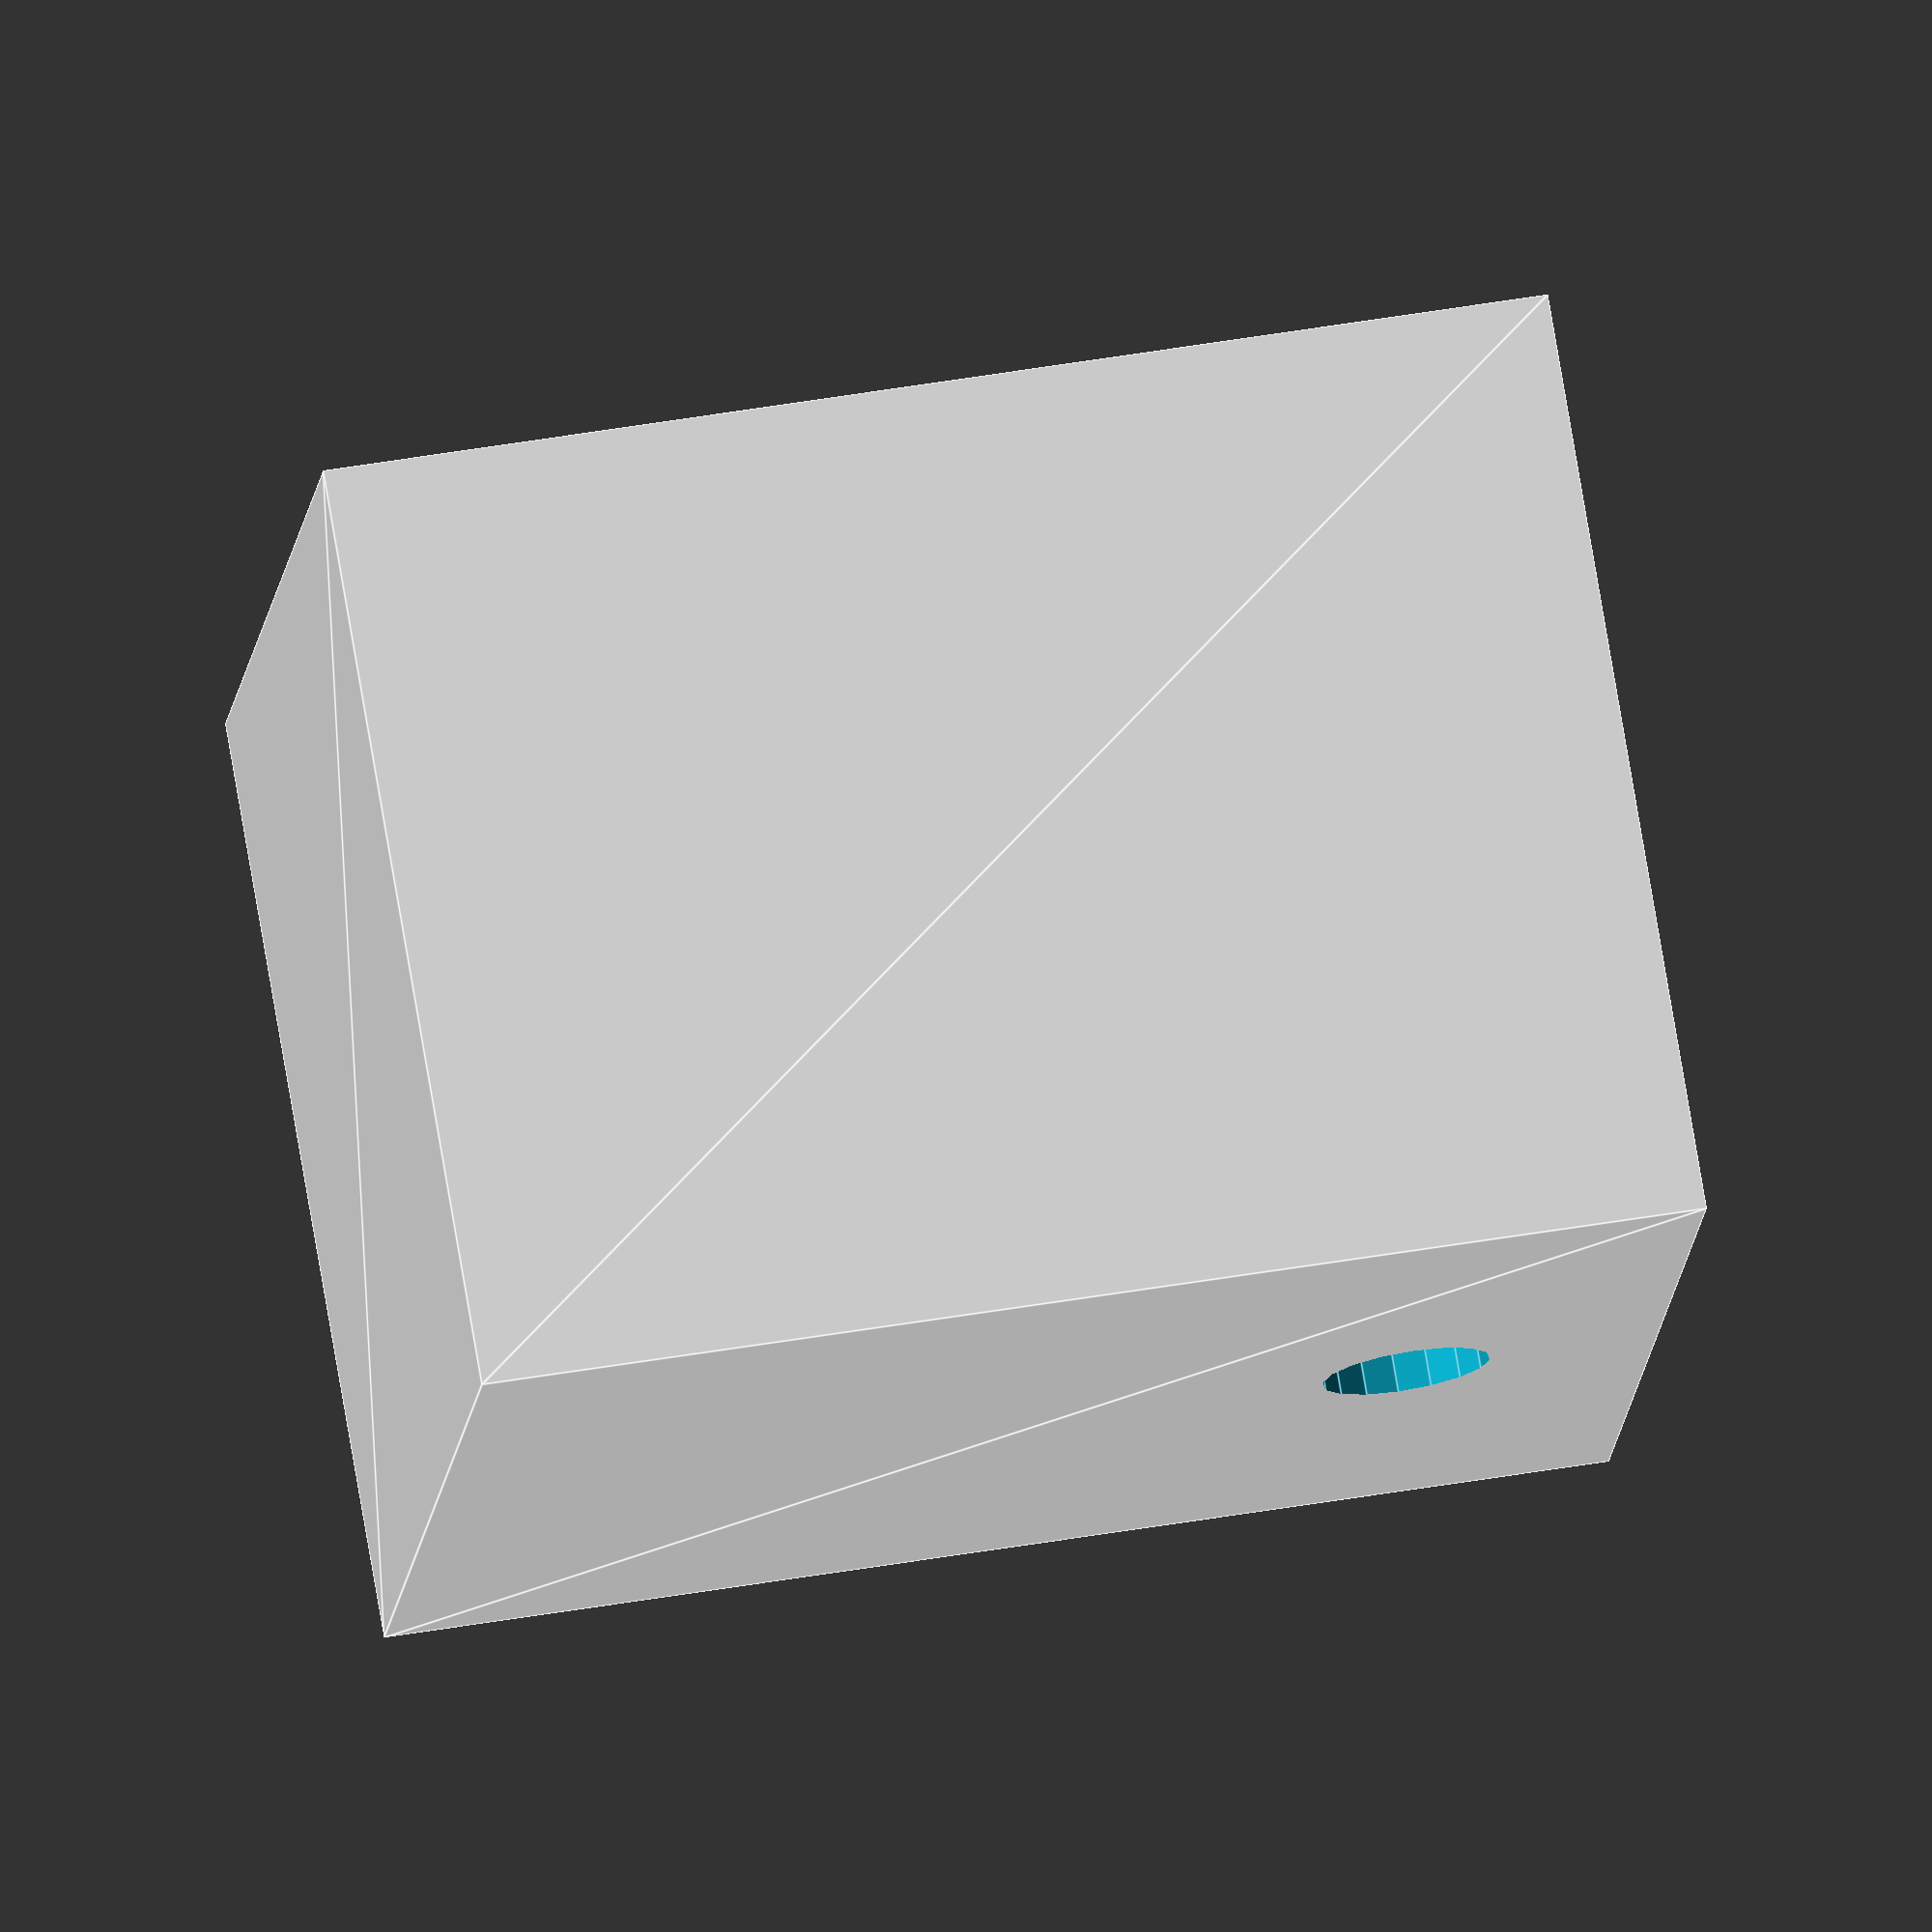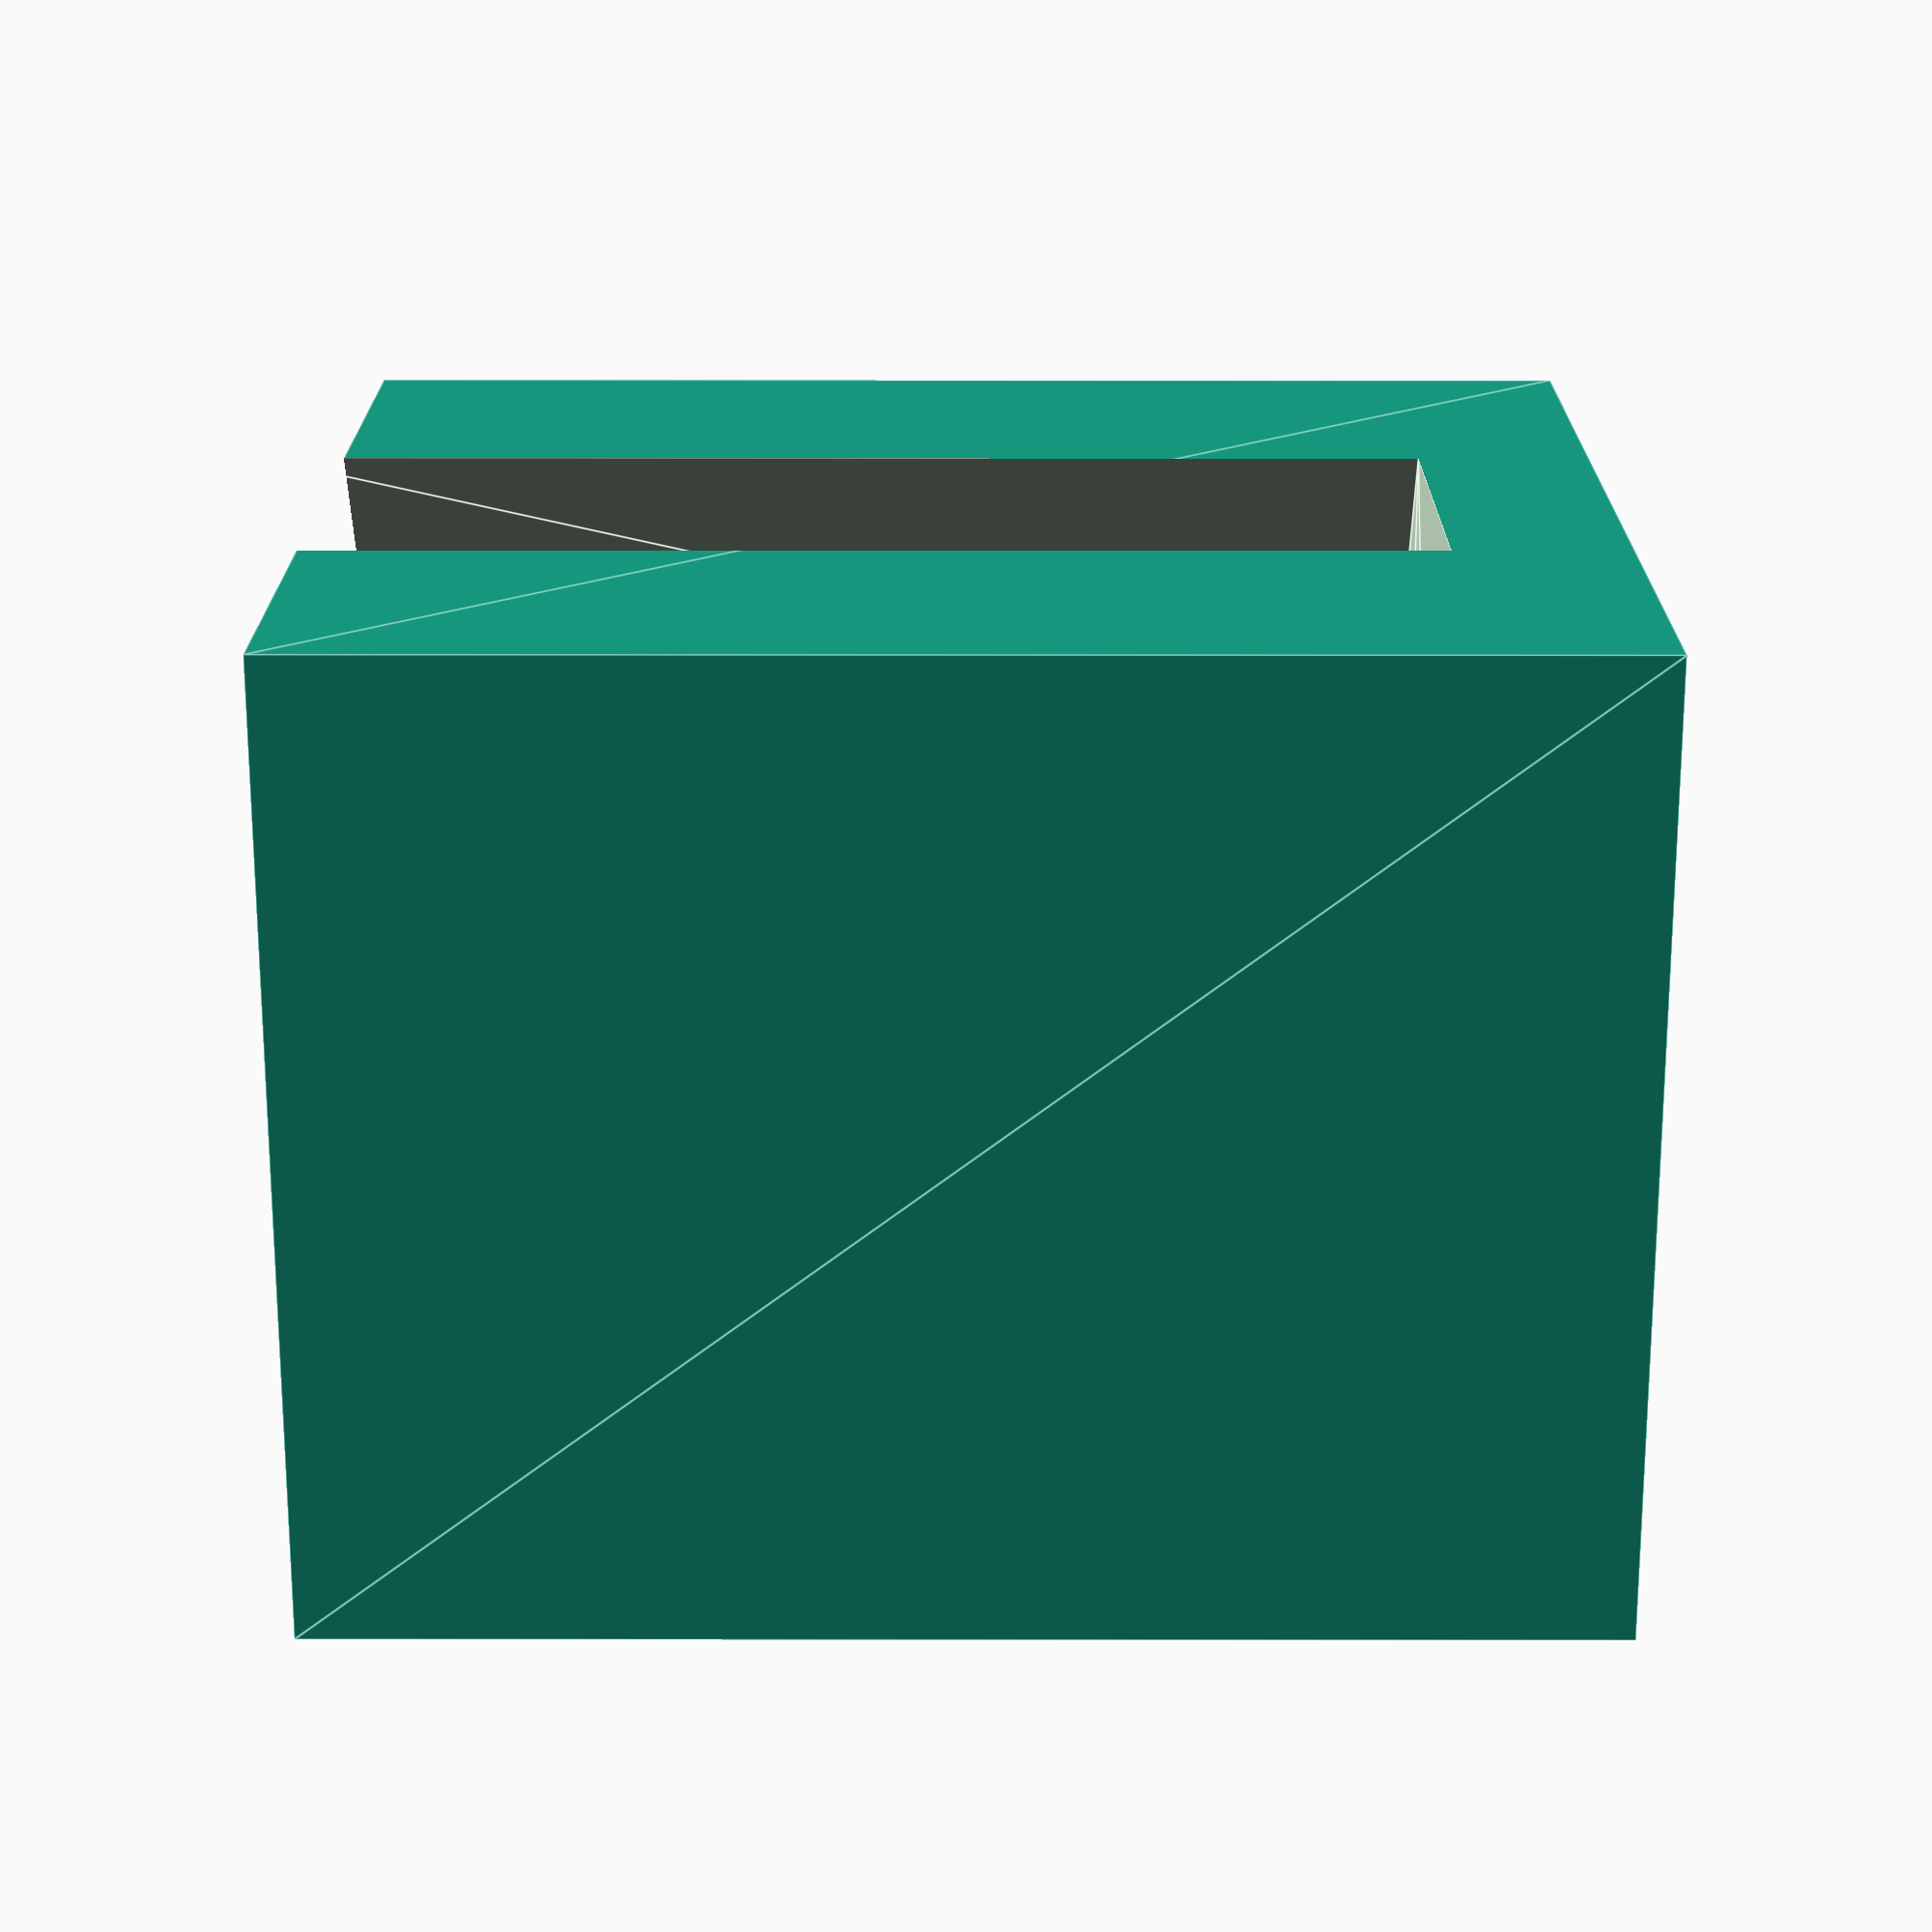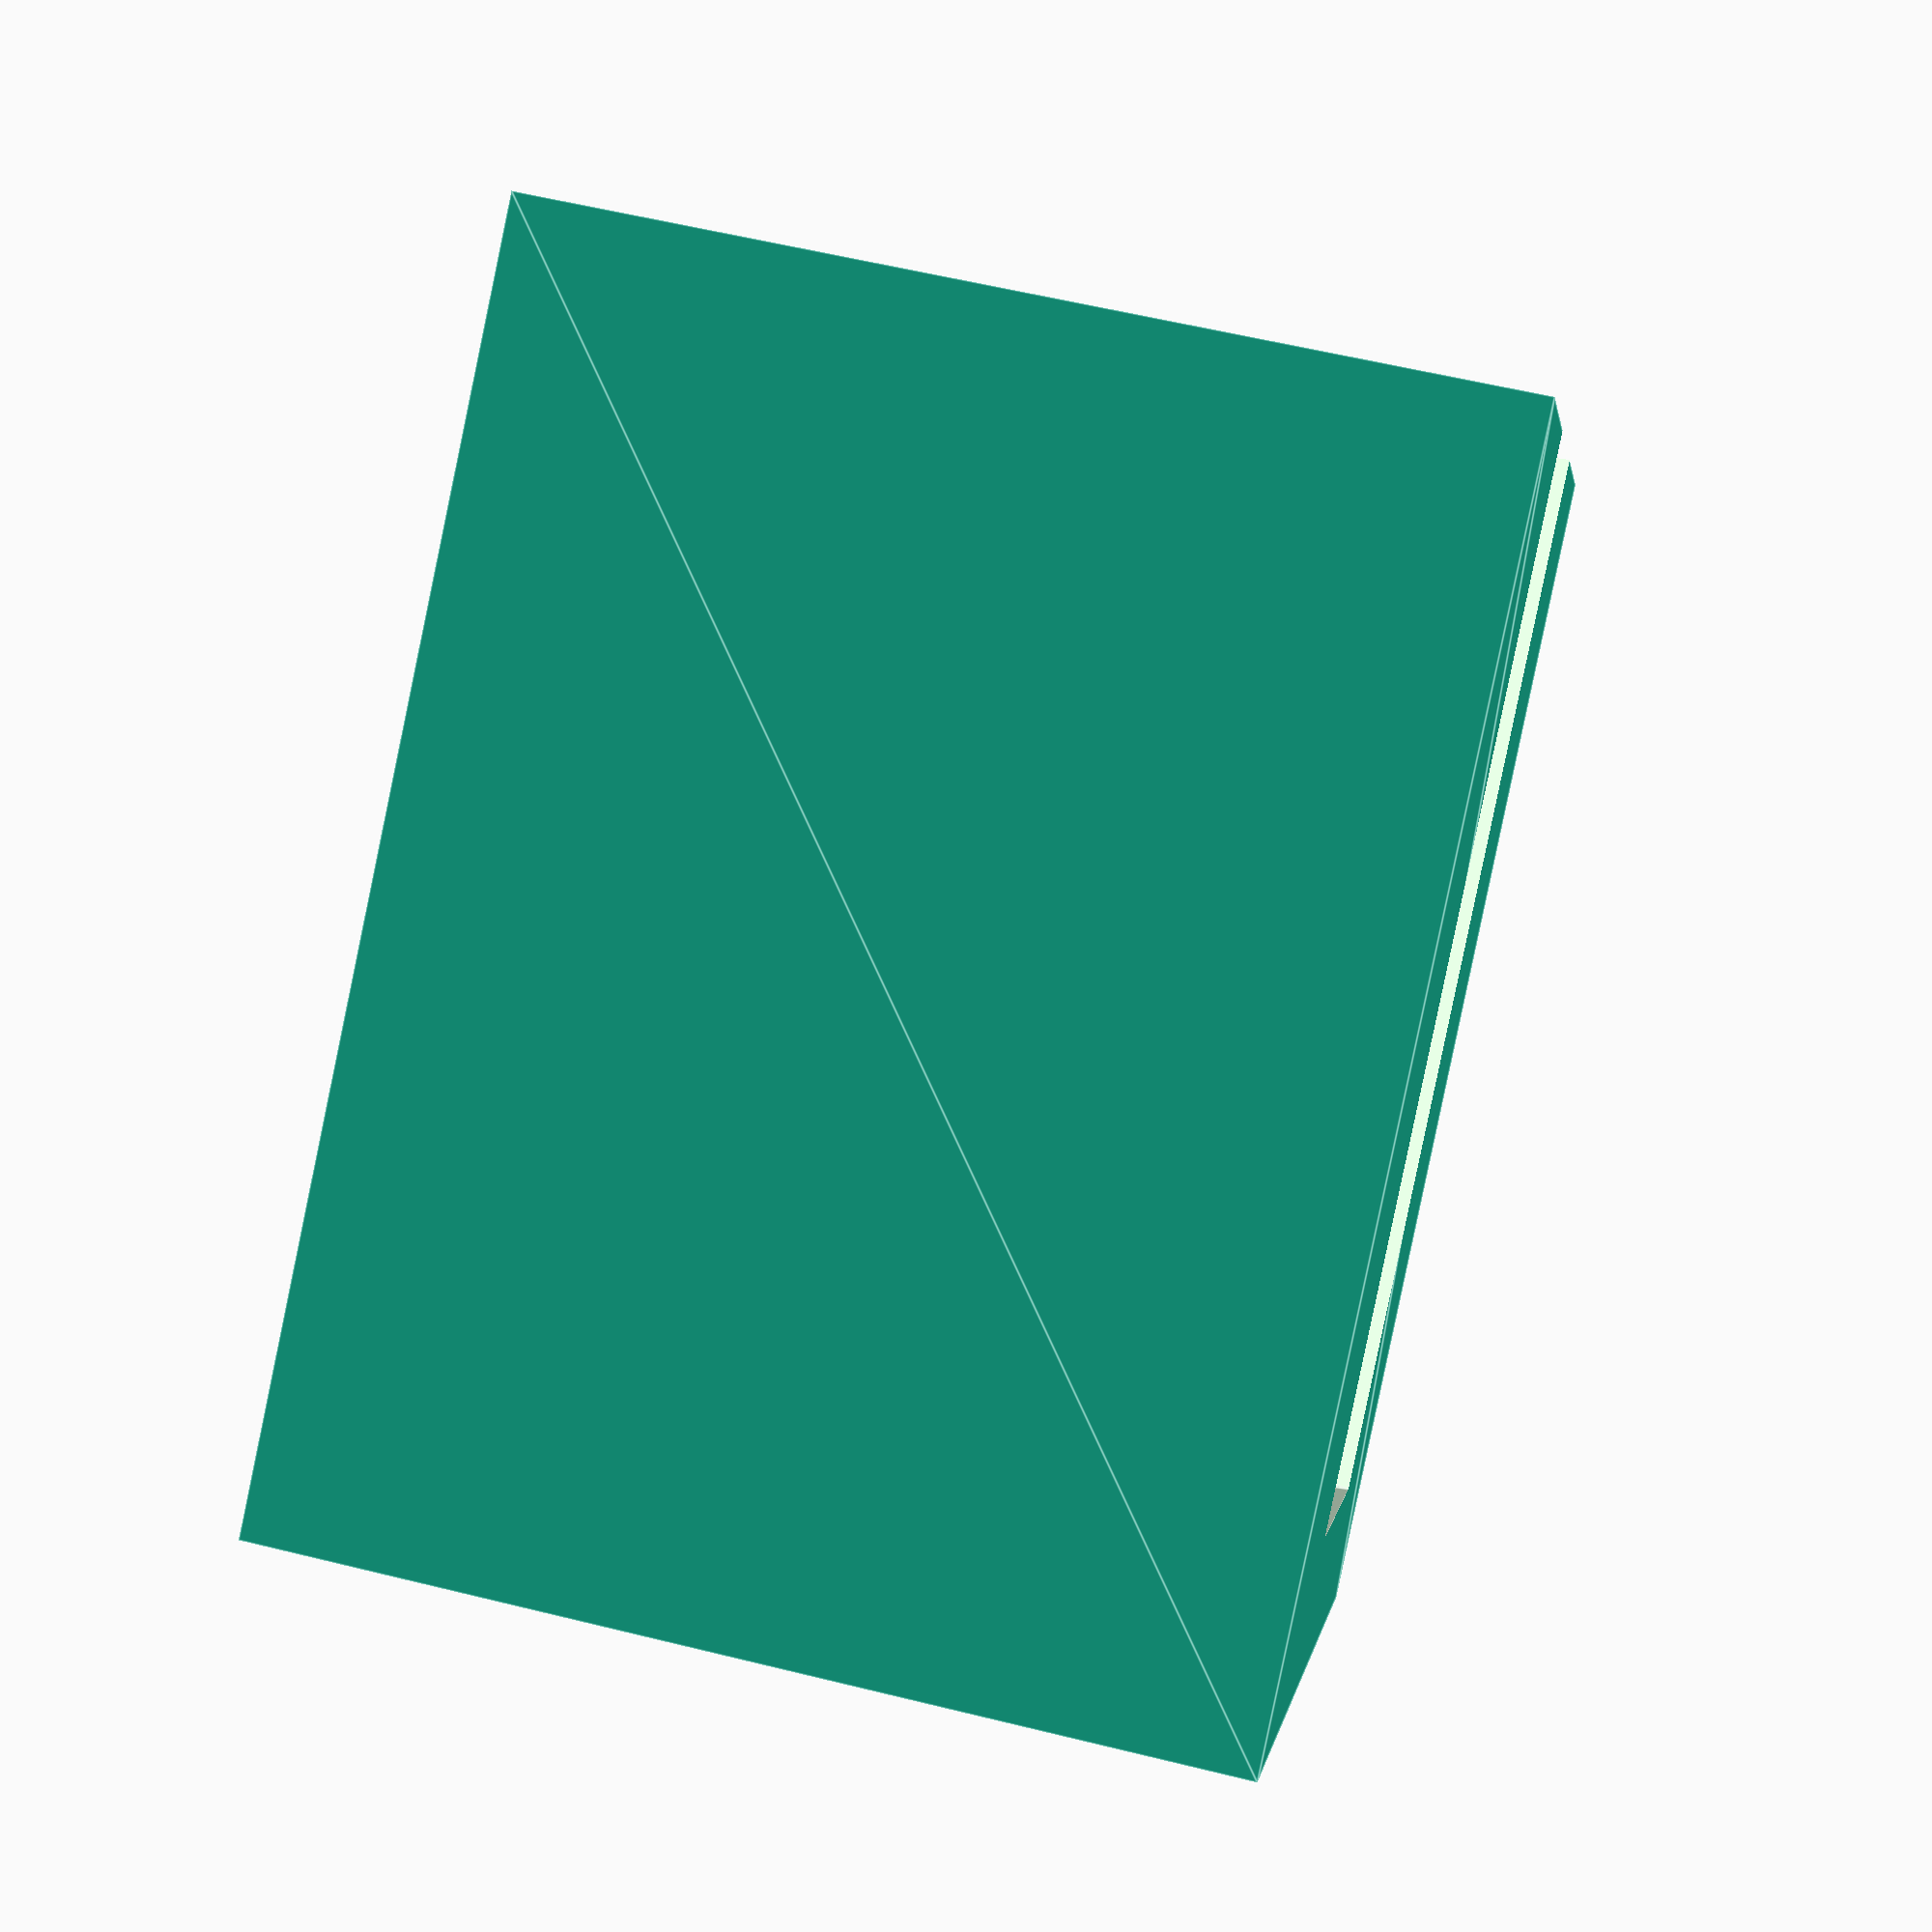
<openscad>
//Created by Oleg Skidan RC6OF (ex UR3IQO)
//
//Visit https://github.com/UR3IQO/CW_Paddle for more information
//
//This project is distributed under Creative Commons Attribution 4.0 International
//See the LICENSE file for the details

/* Stands drilling conductor (кондуктор для сверления стоек) */

$fn = 16;

//Height correction, may require correction for different printer/material
//Коррекция высоты отверстия, может потребоваться изменение в зависимости от принтера/метериала
correction = 0.6;    
d = 7.3;  //Stand sizeб edge to edge (размер втулки от ребра до ребра)
h = 9.6;  //высота отверстия

d_m = d / cos(30); //Stand outer diameter (диаметр втулки)
difference()
{
   translate([-(d_m + 4)/2, -d/2, -2]) 
      linear_extrude(h + 2 + 3) 
         square([d_m + 4, d_m + 2.7]);
   
   translate([0, -0.01, 0])
      linear_extrude(h + 3 + 1) 
         circle(d = d_m, $fn = 6);
      
   translate([0, 10, h]) rotate([90, 0, 0]) cylinder(20, d = 2);
}
</openscad>
<views>
elev=312.3 azim=241.1 roll=259.0 proj=o view=edges
elev=340.8 azim=180.5 roll=90.1 proj=p view=edges
elev=266.8 azim=98.3 roll=191.8 proj=p view=edges
</views>
